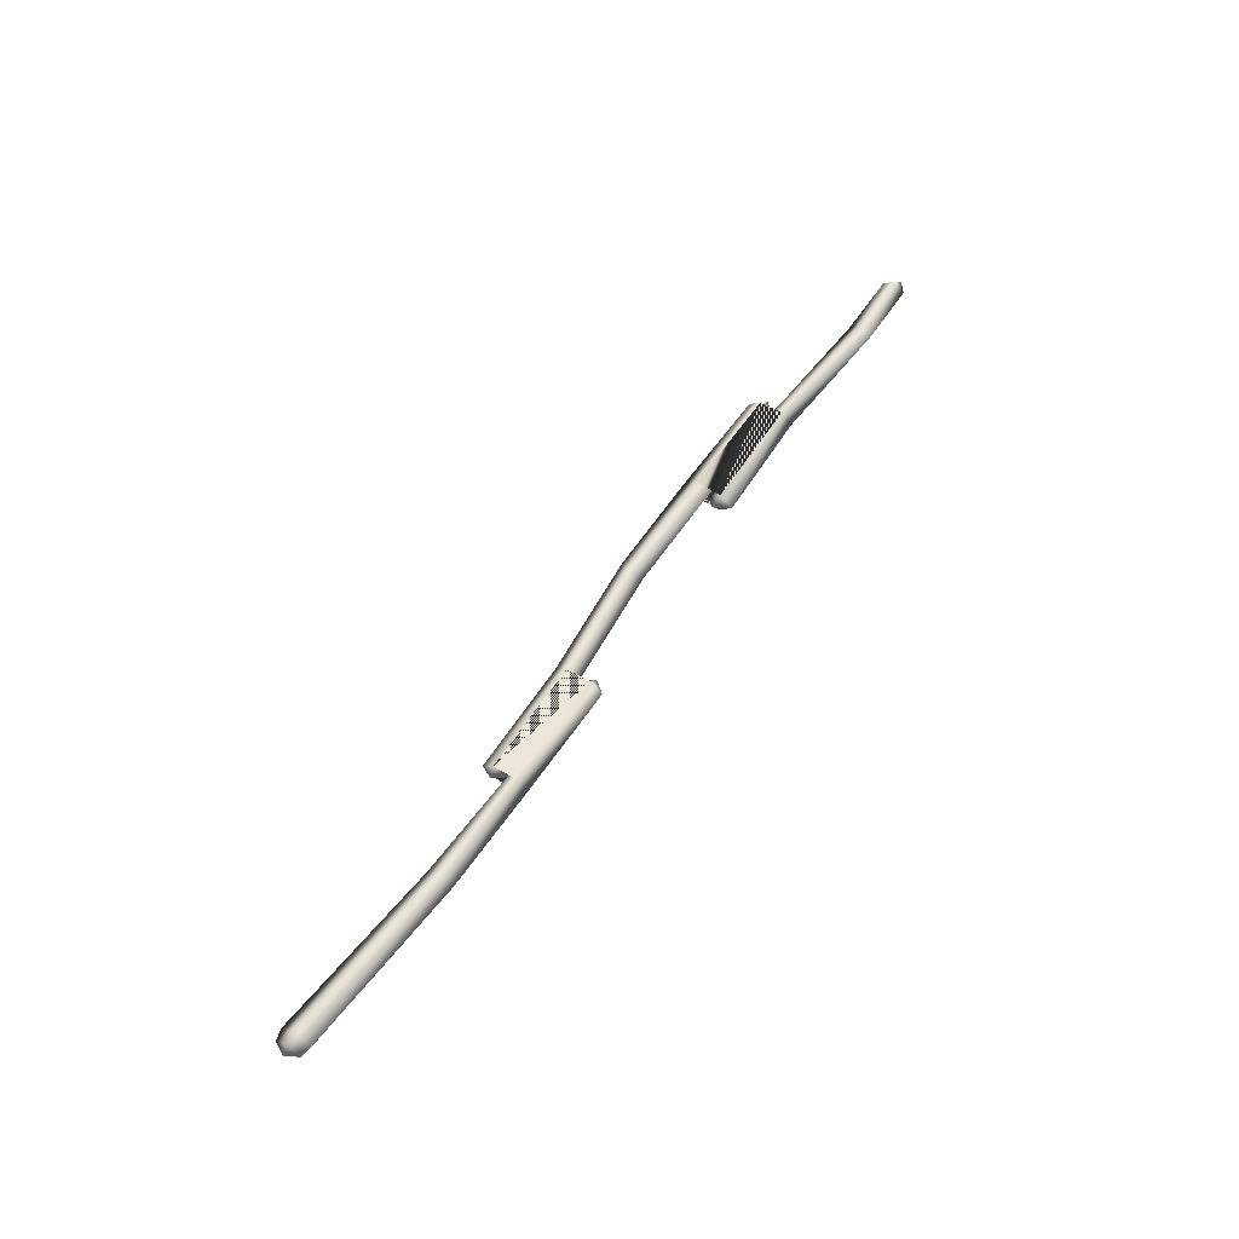
<metadata>
{"format":"obj","ext":"obj","renderer":"f3d","projection":"perspective","resolution":1024,"background":"white","views":[{"elev":57.2,"azim":-57.5,"up":"+Z"}]}
</metadata>
<code>
o orcstaff01
v 0.5362 -0.02336 -0.03126
v 0.2574 -0.02605 -0.03413
v 0.2573 0.005259 -0.00643
v -0.3088 -0.04528 0.01952
v -0.588 -0.04345 0.01814
v -0.3089 -0.07463 -0.006455
v -0.588 -0.07138 -0.006576
v -0.3089 -0.04528 -0.03243
v -0.5879 -0.04345 -0.03129
v -0.3089 -0.04528 -0.03243
v -0.2853 -0.04528 -0.006431
v -0.3089 -0.07463 -0.006455
v -0.3089 -0.01593 -0.006455
v -0.3088 -0.04528 0.01952
v 0.2371 -0.01619 -0.006403
v 0.2573 0.005259 -0.00643
v 0.2574 -0.02605 -0.03413
v 0.2573 -0.02605 0.02127
v 0.2573 -0.05736 -0.00643
v -0.31 0.01468 0.01952
v -0.5882 0.01365 0.01814
v -0.3088 -0.04528 0.01952
v -0.588 -0.04345 0.01814
v -0.5881 0.01365 -0.03129
v -0.3099 0.01468 -0.03268
v -0.3088 -0.04528 -0.03268
v -0.5879 -0.04345 -0.03129
v 0.2573 -0.02605 0.02127
v 0.5366 0.03374 0.01816
v 0.5363 -0.02336 0.01816
v 0.2585 0.03792 0.02127
v 0.2586 0.06922 -0.00643
v 0.5365 0.06167 -0.006552
v 0.5365 0.03374 -0.03126
v 0.5366 0.03374 0.01816
v 0.2585 0.006602 -0.00643
v 0.5365 0.005818 -0.006552
v 0.2585 0.03792 -0.03426
v 0.5365 0.03374 -0.03126
v 0.2572 -0.02605 -0.0344
v 0.5362 -0.02336 -0.03126
v 1.031 -0.05036 -0.03126
v 1.059 -0.05714 -0.006476
v 1.031 -0.07829 -0.006552
v 1.031 -0.02244 -0.006552
v 1.031 -0.05036 0.01816
v -0.6034 0.01336 -0.006499
v -0.5882 0.01365 0.01814
v -0.5882 0.04158 -0.006576
v -0.5882 -0.01428 -0.006576
v -0.5881 0.01365 -0.03129
v 0.5365 0.03374 -0.03126
v 0.5646 0.02697 -0.006476
v 0.5365 0.005818 -0.006552
v 0.5365 0.06167 -0.006552
v 0.5366 0.03374 0.01816
v -0.3089 -0.04528 -0.03243
v -0.5879 -0.04345 -0.03129
v -0.3089 -0.01593 -0.006455
v -0.5879 -0.01553 -0.006576
v -0.3088 -0.04528 0.01952
v -0.588 -0.04345 0.01814
v 0.5363 -0.02336 0.01816
v 0.8612 -0.0497 0.01816
v 0.5363 0.004565 -0.006552
v 0.8612 -0.02177 -0.006552
v 0.5362 -0.02336 -0.03126
v 0.8612 -0.0497 -0.03126
v 0.5363 -0.05129 -0.006552
v 0.8612 -0.07763 -0.006552
v 0.2574 -0.02605 -0.03413
v 0.5362 -0.02336 -0.03126
v 0.5363 -0.05129 -0.006552
v 0.2573 -0.05736 -0.00643
v 0.5363 -0.02336 0.01816
v 0.2573 -0.02605 0.02127
v -0.5881 0.01365 -0.03129
v -0.3101 0.01468 -0.03243
v -0.5882 -0.01428 -0.006576
v -0.31 -0.01467 -0.006455
v -0.31 0.04403 -0.006455
v -0.5882 0.04158 -0.006576
v -0.31 0.01468 0.01952
v -0.5882 0.01365 0.01814
v 0.2586 0.06922 -0.00643
v -0.003367 0.07066 -0.006442
v 0.2585 0.03792 0.02127
v -0.02057 0.03955 0.02041
v 0.2585 0.006662 -0.00643
v -0.31 0.04403 -0.006455
v 0.2585 0.03792 -0.03426
v -0.01014 0.03998 -0.03339
v -0.3101 0.01468 -0.03243
v -0.31 0.01468 0.01952
v -0.01028 0.009617 -0.006442
v -0.31 -0.01467 -0.006455
v 0.8612 -0.0497 0.01816
v 1.031 -0.05036 0.01816
v 1.031 -0.02244 -0.006552
v 0.8612 -0.02177 -0.006552
v 0.8612 -0.07763 -0.006552
v 1.031 -0.07829 -0.006552
v 0.8612 -0.0497 -0.03126
v 1.031 -0.05036 -0.03126
v -1.302 0.005729 0.02014
v -1.274 0.006448 0.02534
v -1.302 0.03573 -0.006406
v -1.274 0.04254 -0.006598
v -1.318 0.005969 -0.006477
v -0.8508 -0.001885 -0.006587
v -0.5879 -0.01553 -0.006576
v -0.5879 -0.04345 -0.03129
v -0.8507 -0.03388 -0.0349
v -1.274 0.006448 -0.03854
v -1.302 0.005729 -0.03296
v -1.302 -0.02427 -0.006406
v -1.274 -0.02965 -0.006598
v -0.8478 -0.03402 0.02171
v -0.8488 -0.06595 -0.006587
v -0.588 -0.04345 0.01814
v -0.588 -0.07138 -0.006576
v 0.2573 -0.02605 0.02127
v 0.5363 -0.02336 0.01816
v 0.5363 0.004565 -0.006552
g Geoset0
f 1 2 3
f 4 5 6
f 7 6 5
f 6 7 8
f 9 8 7
f 10 11 12
f 13 11 10
f 14 11 13
f 12 11 14
f 15 16 17
f 15 18 16
f 15 19 18
f 15 17 19
f 20 21 22
f 23 22 21
f 22 21 20
f 21 22 23
f 24 25 26
f 26 27 24
f 26 25 24
f 24 27 26
f 28 29 30
f 28 30 29
f 29 28 31
f 29 31 28
f 32 33 34
f 33 32 31
f 31 35 33
f 35 31 36
f 36 37 35
f 37 36 38
f 34 38 32
f 38 34 37
f 38 39 40
f 41 40 39
f 38 40 39
f 41 39 40
f 42 43 44
f 45 43 42
f 46 43 45
f 44 43 46
f 47 48 49
f 47 50 48
f 47 51 50
f 47 49 51
f 52 53 54
f 55 53 52
f 56 53 55
f 54 53 56
f 57 58 59
f 60 59 58
f 59 60 61
f 62 61 60
f 63 64 65
f 66 65 64
f 65 66 67
f 68 67 66
f 67 68 69
f 70 69 68
f 69 70 63
f 64 63 70
f 71 72 73
f 73 74 71
f 74 73 75
f 75 76 74
f 77 78 79
f 80 79 78
f 78 77 81
f 82 81 77
f 81 82 83
f 84 83 82
f 83 84 80
f 79 80 84
f 85 86 87
f 87 88 89
f 86 88 87
f 88 86 90
f 91 92 85
f 92 86 85
f 86 92 93
f 90 86 93
f 94 88 90
f 95 88 94
f 88 95 89
f 96 95 94
f 93 92 96
f 92 95 96
f 95 92 91
f 89 95 91
f 97 98 99
f 99 100 97
f 98 97 101
f 101 102 98
f 102 101 103
f 103 104 102
f 104 103 100
f 100 99 104
f 105 106 107
f 108 107 106
f 105 107 109
f 110 111 112
f 112 113 110
f 108 110 113
f 113 114 108
f 107 108 114
f 114 115 107
f 107 115 109
f 109 115 116
f 105 109 116
f 106 105 116
f 115 114 116
f 117 116 114
f 116 117 106
f 110 108 106
f 106 118 110
f 118 106 117
f 117 119 118
f 119 117 114
f 114 113 119
f 111 110 118
f 118 120 111
f 120 118 119
f 119 121 120
f 121 119 113
f 113 112 121
f 122 123 124
f 124 3 122
f 3 124 1

</code>
